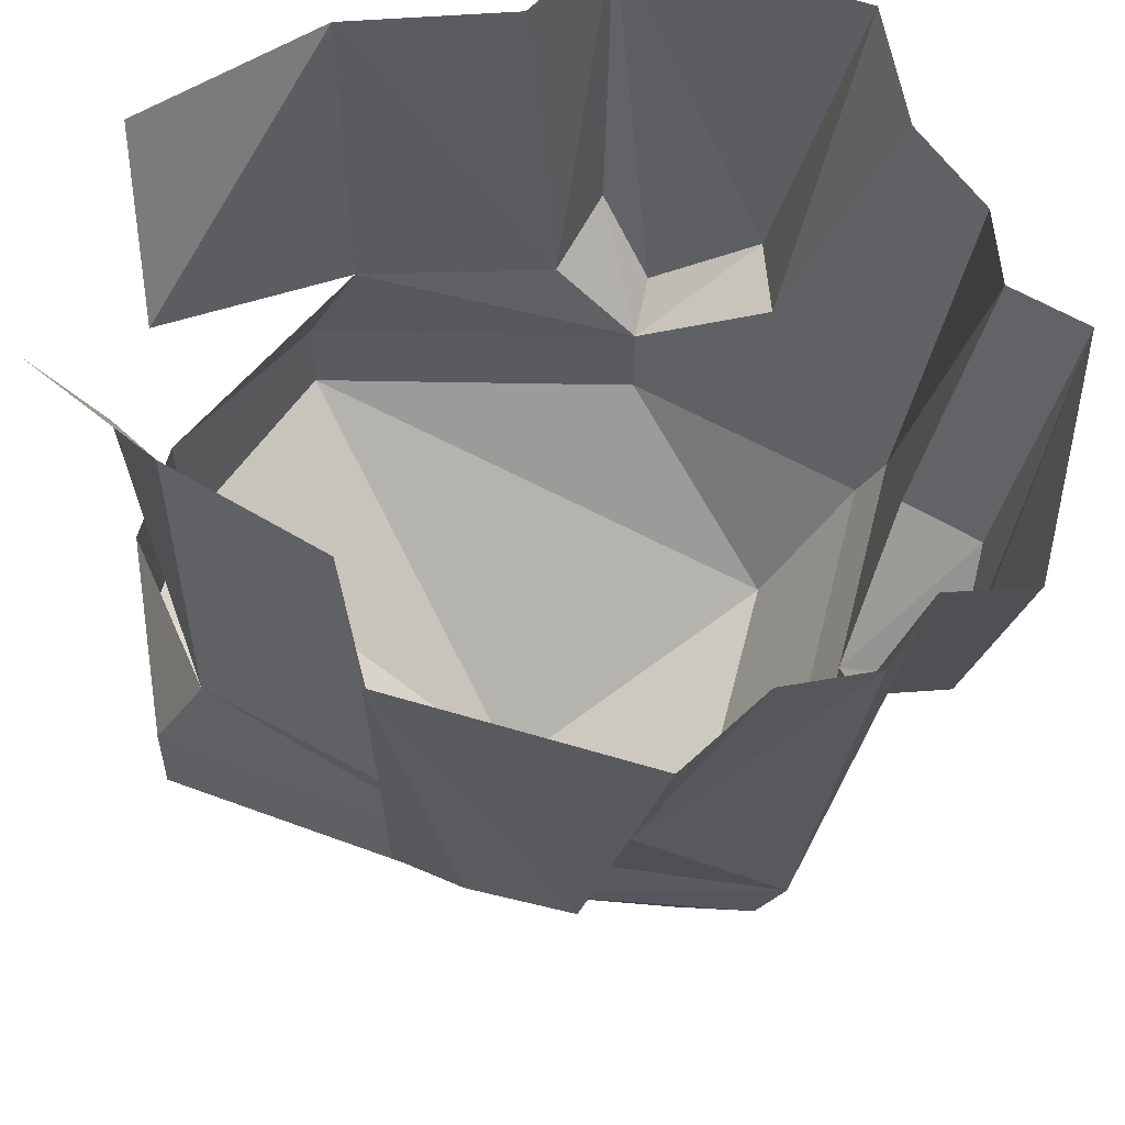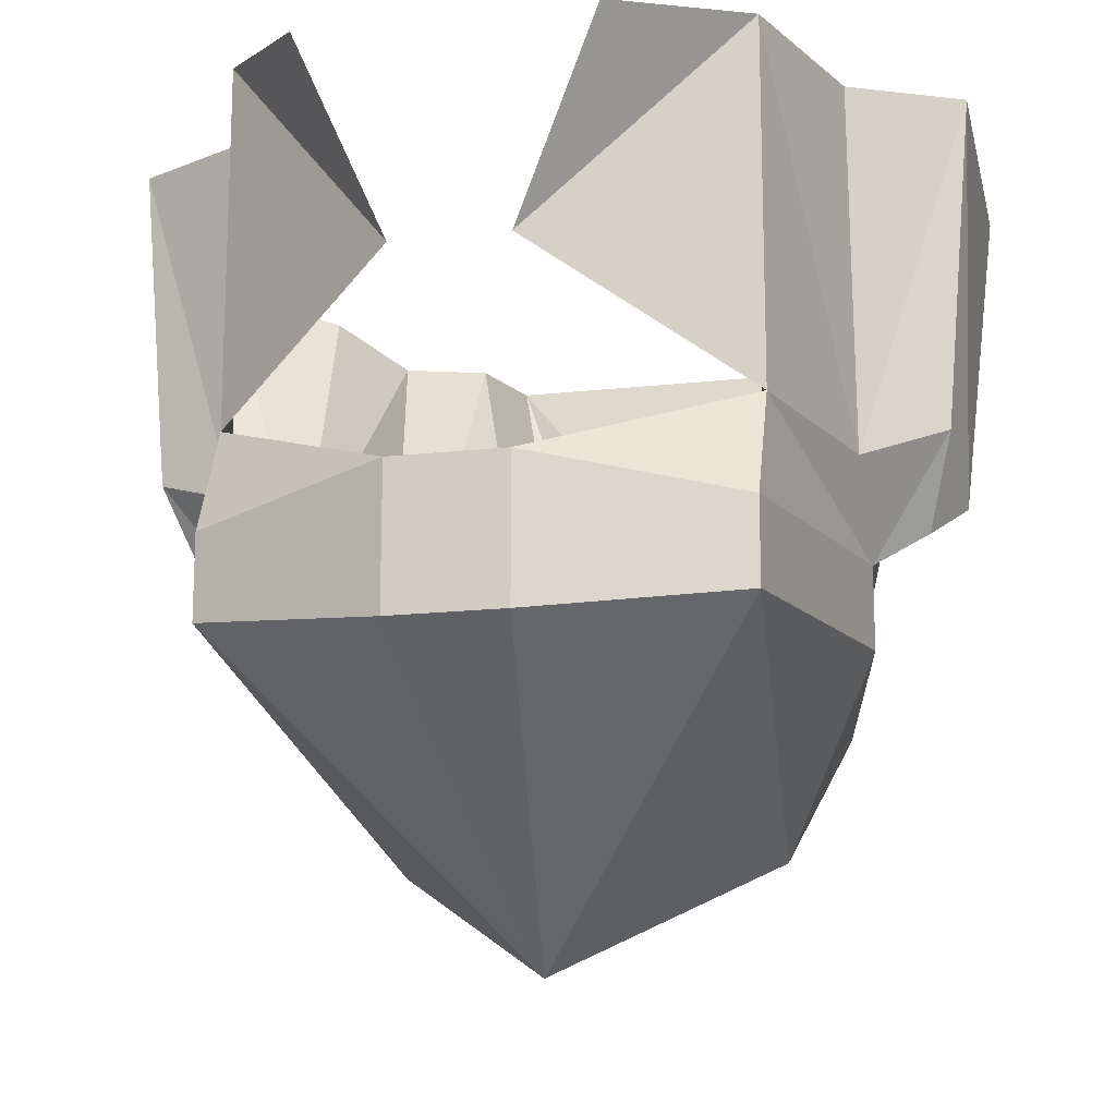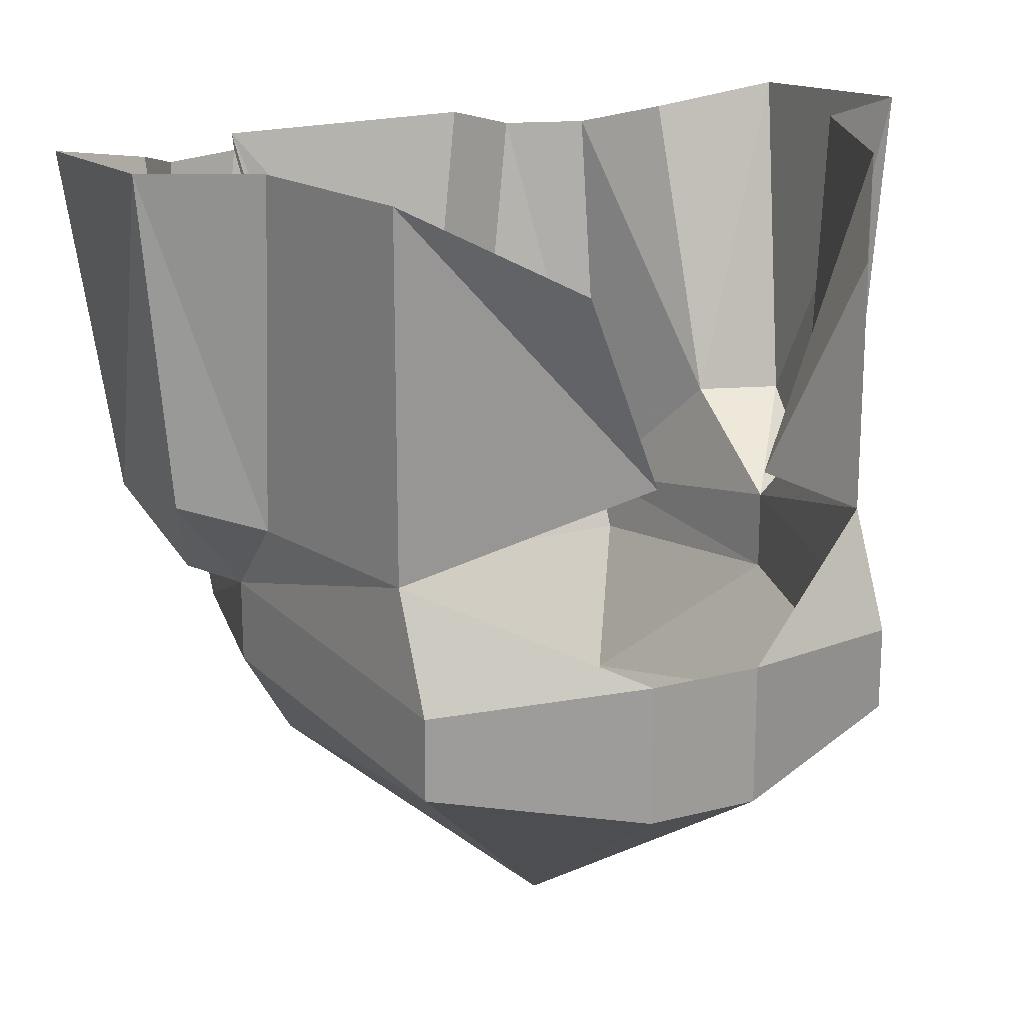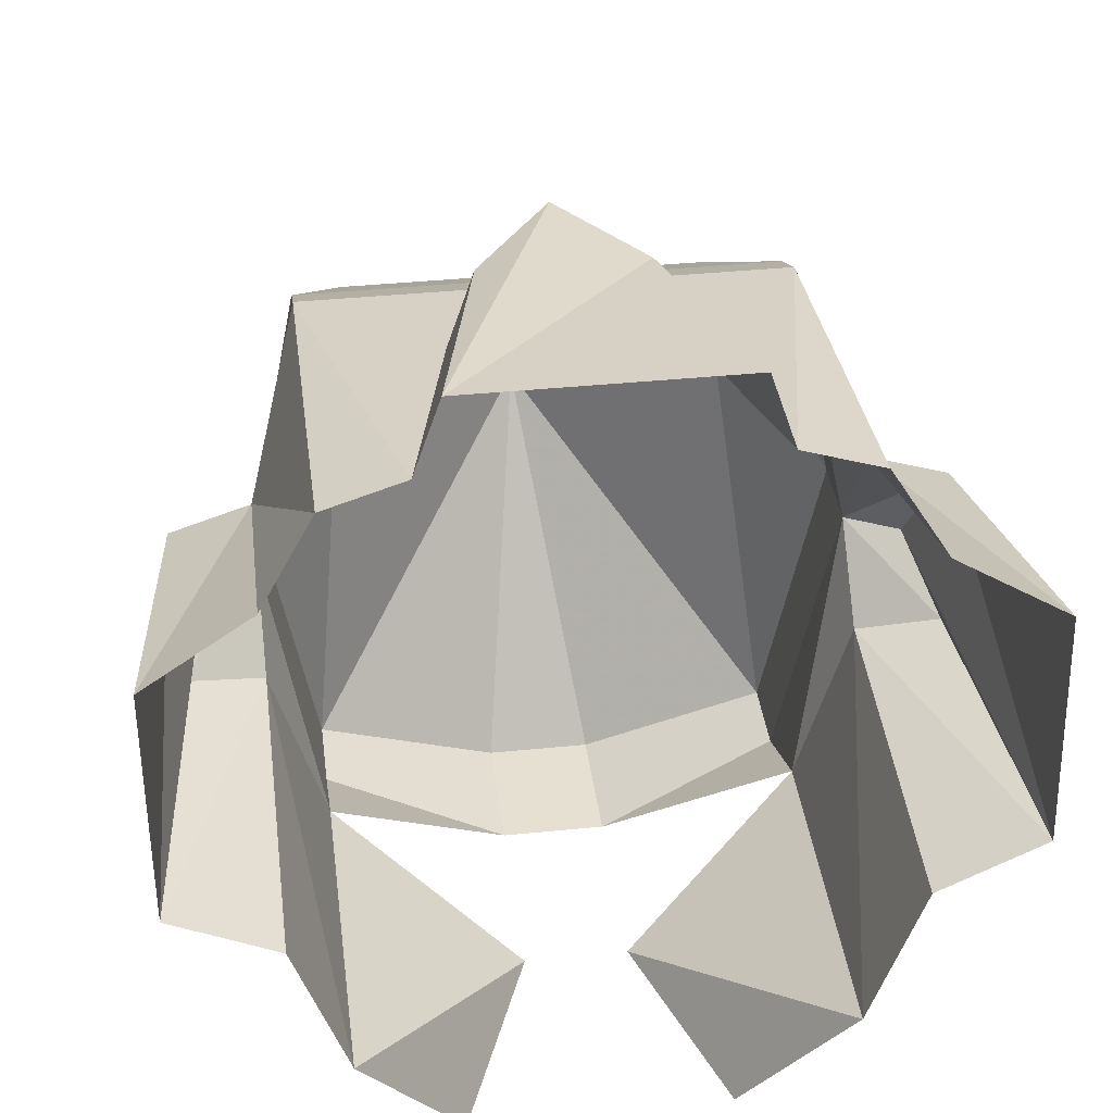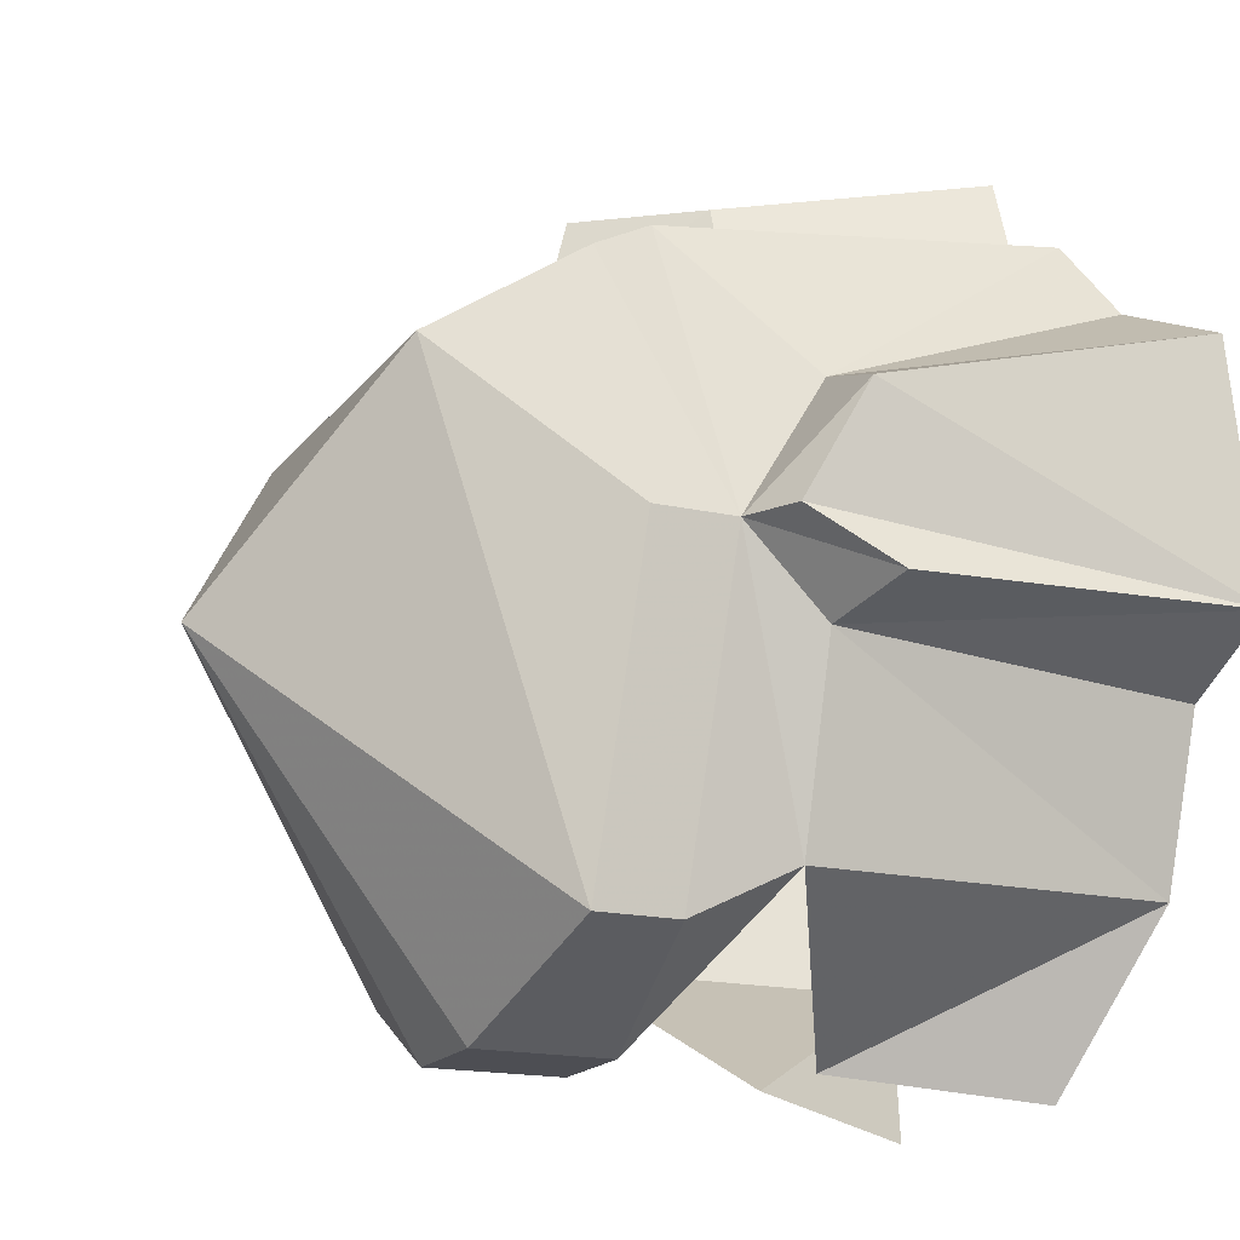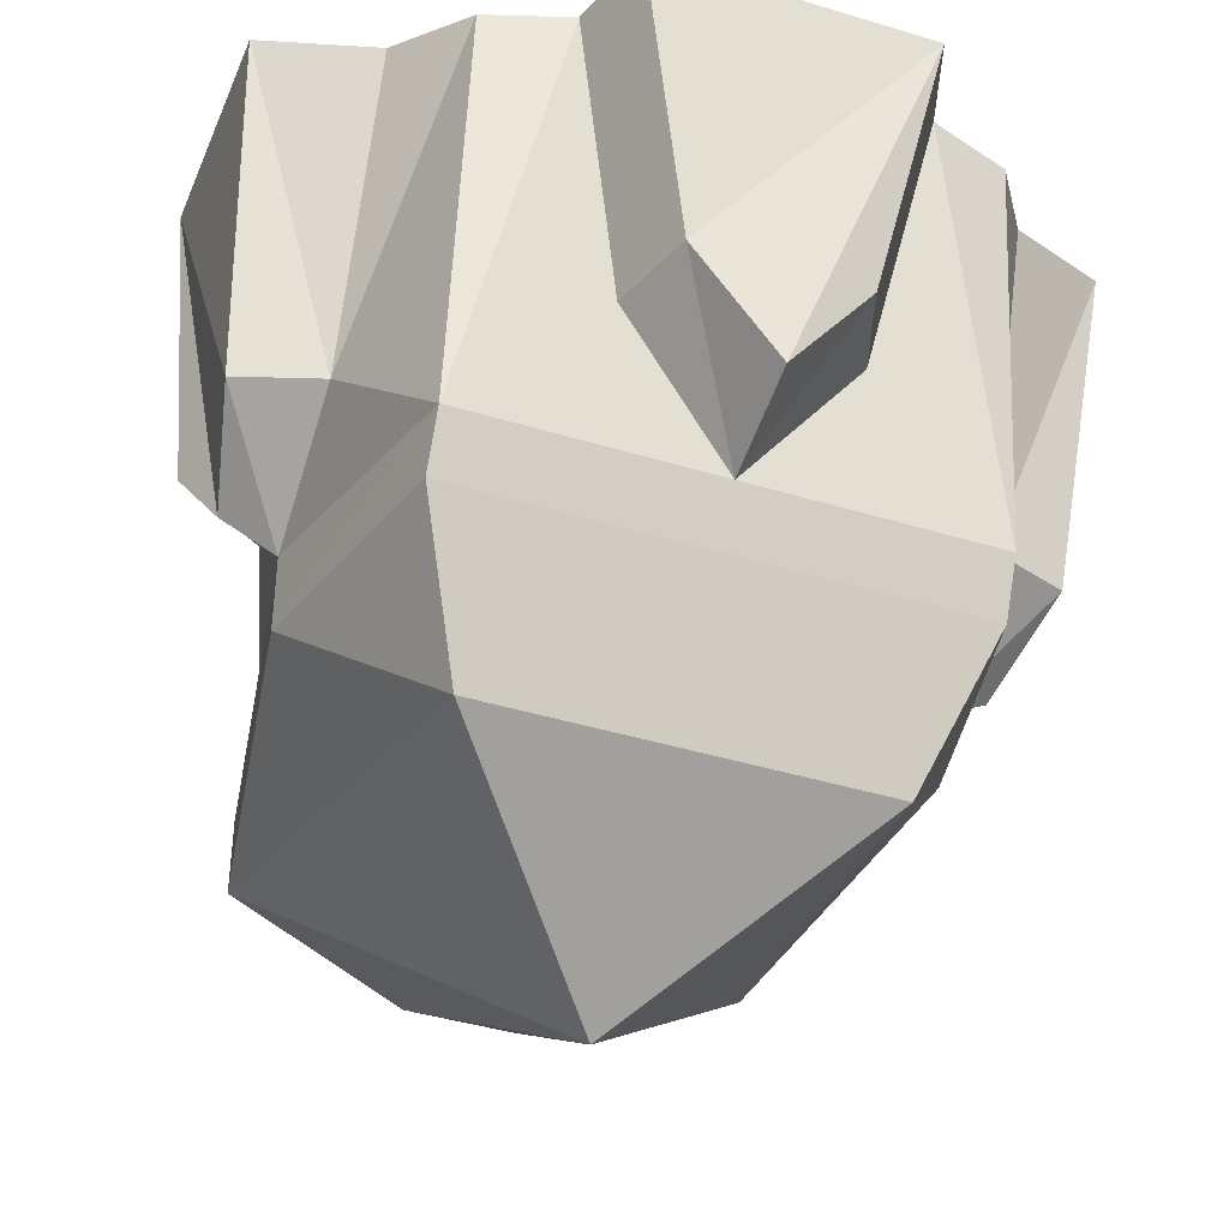
<metadata>
{"format":"obj","ext":"obj","renderer":"f3d","projection":"perspective","resolution":1024,"background":"white","views":[{"elev":56.6,"azim":-75.9,"up":"+Y"},{"elev":-16.5,"azim":-167.1,"up":"+Y"},{"elev":20.0,"azim":154.3,"up":"+Y"},{"elev":38.3,"azim":172.7,"up":"+Z"},{"elev":-17.3,"azim":65.6,"up":"+Z"},{"elev":-41.1,"azim":-20.4,"up":"+Y"}]}
</metadata>
<code>
v -0.08594 -0.1484 -0.02344
v -0.07031 -0.1562 -0.1172
v -0.05469 -0.1953 0.02344
v -0.07031 -0.1562 0.04688
v -0.07031 -0.1406 0.05469
v -0.08594 -0.125 -0.02344
v -0.07031 -0.1328 -0.1172
v -0.01562 -0.125 -0.1406
v -0.01562 -0.1641 -0.1406
v 0 -0.2344 -0.03906
v 0.05469 -0.1953 0.02344
v 0.07031 -0.1562 0.04688
v 0 -0.1406 0.05469
v -0.03125 -0.1016 0.0625
v -0.04688 -0.02344 0.07812
v -0.07031 -0.02344 0.07031
v -0.08594 -0.1016 0.01562
v -0.1094 -0.1016 0.007812
v -0.1016 -0.1172 -0.02344
v -0.1094 -0.09375 -0.03906
v -0.08594 -0.1016 -0.04688
v -0.07031 -0.1016 -0.1016
v 0.08594 -0.1484 -0.02344
v 0.08594 -0.125 -0.02344
v 0.07031 -0.1406 0.05469
v 0.03125 -0.1016 0.0625
v 0.02344 -0.1016 0.08594
v 0 -0.1328 0.08594
v -0.02344 -0.1016 0.08594
v -0.03906 -0.02344 0.1016
v 0.07031 -0.1562 -0.1172
v 0.07031 -0.1328 -0.1172
v 0.07031 -0.1016 -0.1016
v 0.08594 -0.1016 -0.04688
v 0.1094 -0.09375 -0.03906
v 0.1016 -0.1172 -0.02344
v 0.1094 -0.1016 0.007812
v 0.08594 -0.1016 0.01562
v 0.07031 -0.02344 0.07031
v 0.04688 -0.02344 0.07812
v 0.03906 -0.02344 0.1016
v 0.01562 -0.1641 -0.1406
v 0.01562 -0.125 -0.1406
v 0.08594 -0.01562 0.04688
v 0.1172 -0.007812 0.03125
v 0.1172 0 -0.03906
v 0.08594 0 -0.05469
v 0.07031 0 -0.1016
v 0.01562 -0.07031 -0.1406
v 0.03906 -0.01562 -0.1484
v -0.08594 -0.01562 0.04688
v -0.1172 -0.007812 0.03125
v -0.1172 0 -0.03906
v -0.08594 0 -0.05469
v -0.07031 0 -0.1016
v -0.01562 -0.07031 -0.1406
v -0.03906 -0.01562 -0.1484
f 1 2 3
f 1 3 4
f 2 9 10
f 2 10 3
f 3 10 11
f 3 11 12
f 3 12 4
f 5 13 14
f 5 14 15
f 5 15 16
f 5 16 17
f 5 17 6
f 6 21 22
f 6 22 7
f 7 22 8
f 11 23 12
f 13 25 26
f 11 31 23
f 24 32 33
f 24 33 34
f 24 38 25
f 25 38 39
f 25 39 40
f 25 40 26
f 27 41 28
f 28 41 29
f 29 41 30
f 9 42 10
f 10 42 31
f 10 31 11
f 11 3 3
f 11 3 11
f 43 33 32
f 15 16 5
f 39 38 44
f 45 37 46
f 46 37 36
f 46 36 35
f 47 34 48
f 48 34 33
f 48 33 49
f 48 49 50
f 51 17 16
f 18 52 53
f 18 53 19
f 19 53 20
f 21 54 55
f 21 55 22
f 22 55 56
f 56 55 57
f 1 4 5
f 1 5 6
f 1 6 7
f 1 7 2
f 2 7 8
f 2 8 9
f 4 12 5
f 5 12 13
f 6 17 18
f 6 18 19
f 6 19 20
f 6 20 21
f 12 23 24
f 12 24 25
f 12 25 13
f 13 26 27
f 13 27 28
f 13 28 29
f 13 29 14
f 14 29 30
f 14 30 15
f 23 31 24
f 24 31 32
f 24 34 35
f 24 35 36
f 24 36 37
f 24 37 38
f 26 40 41
f 26 41 27
f 43 32 42
f 43 42 9
f 43 9 8
f 32 31 42
f 44 38 45
f 45 38 37
f 46 35 34
f 46 34 47
f 17 51 52
f 17 52 18
f 20 53 21
f 21 53 54

</code>
